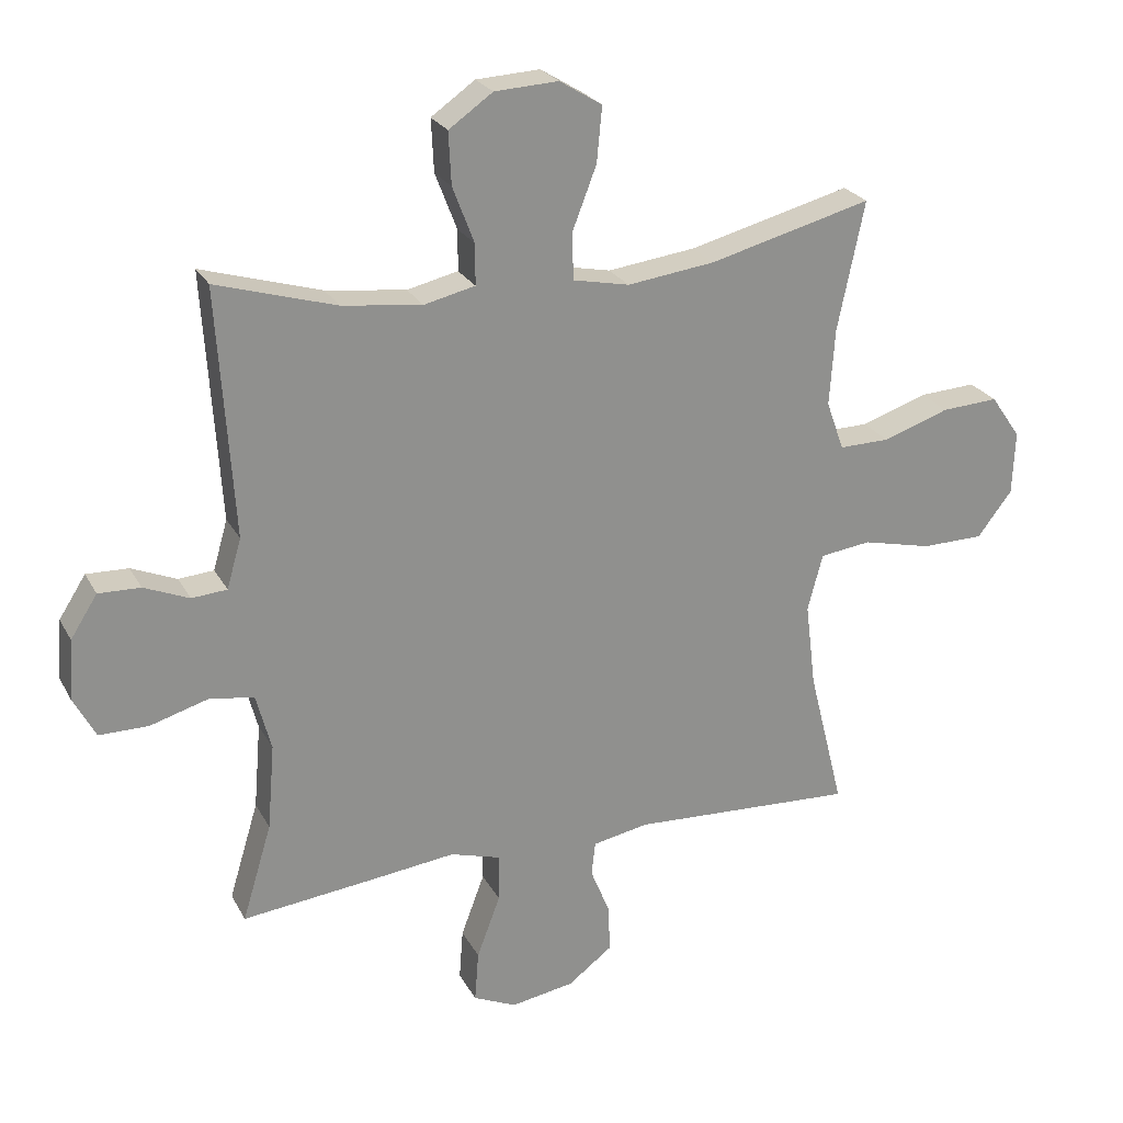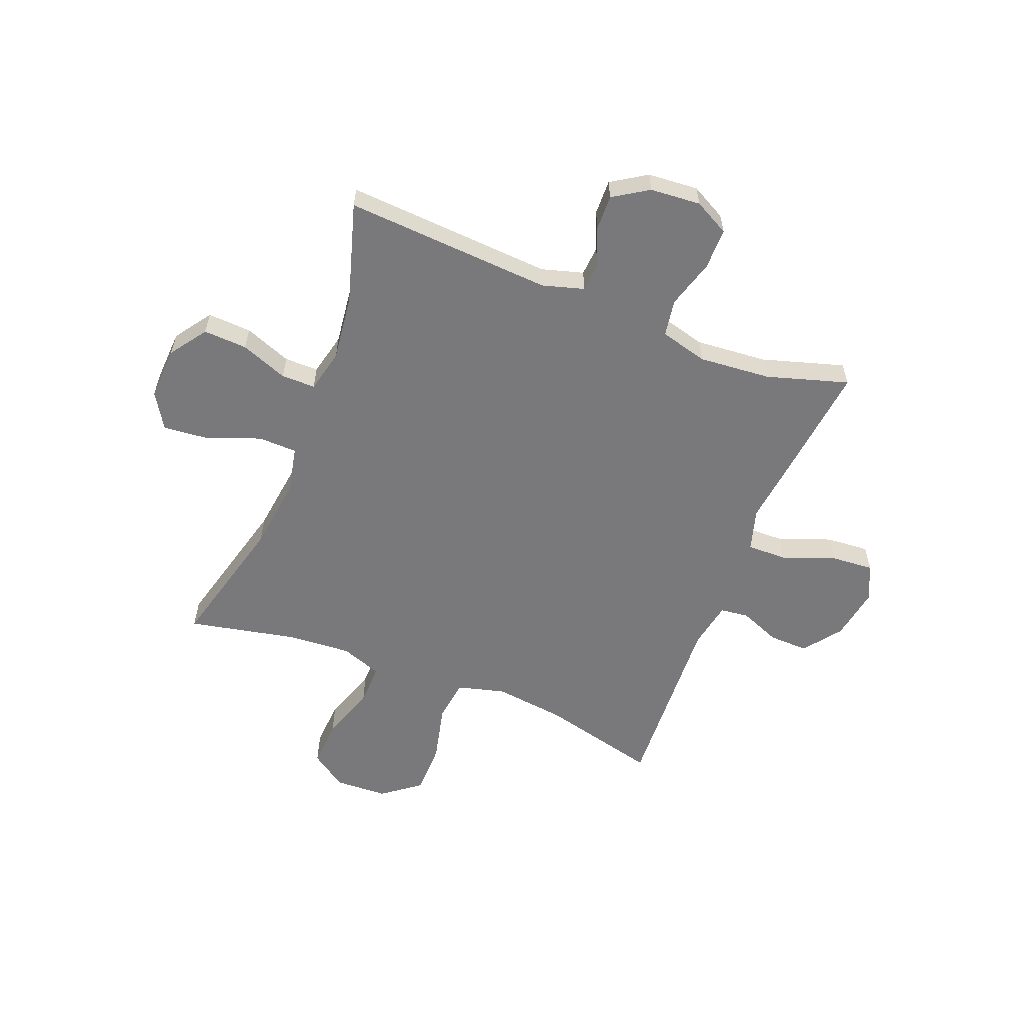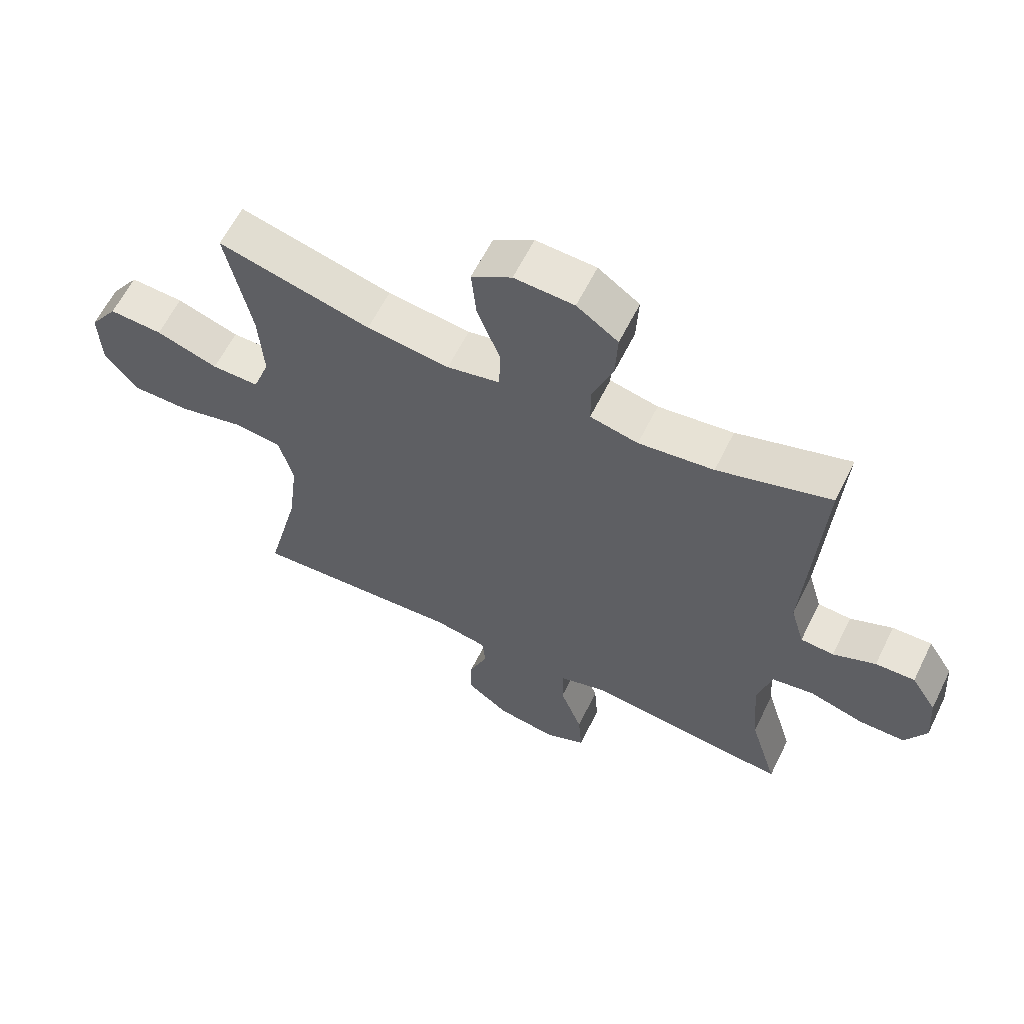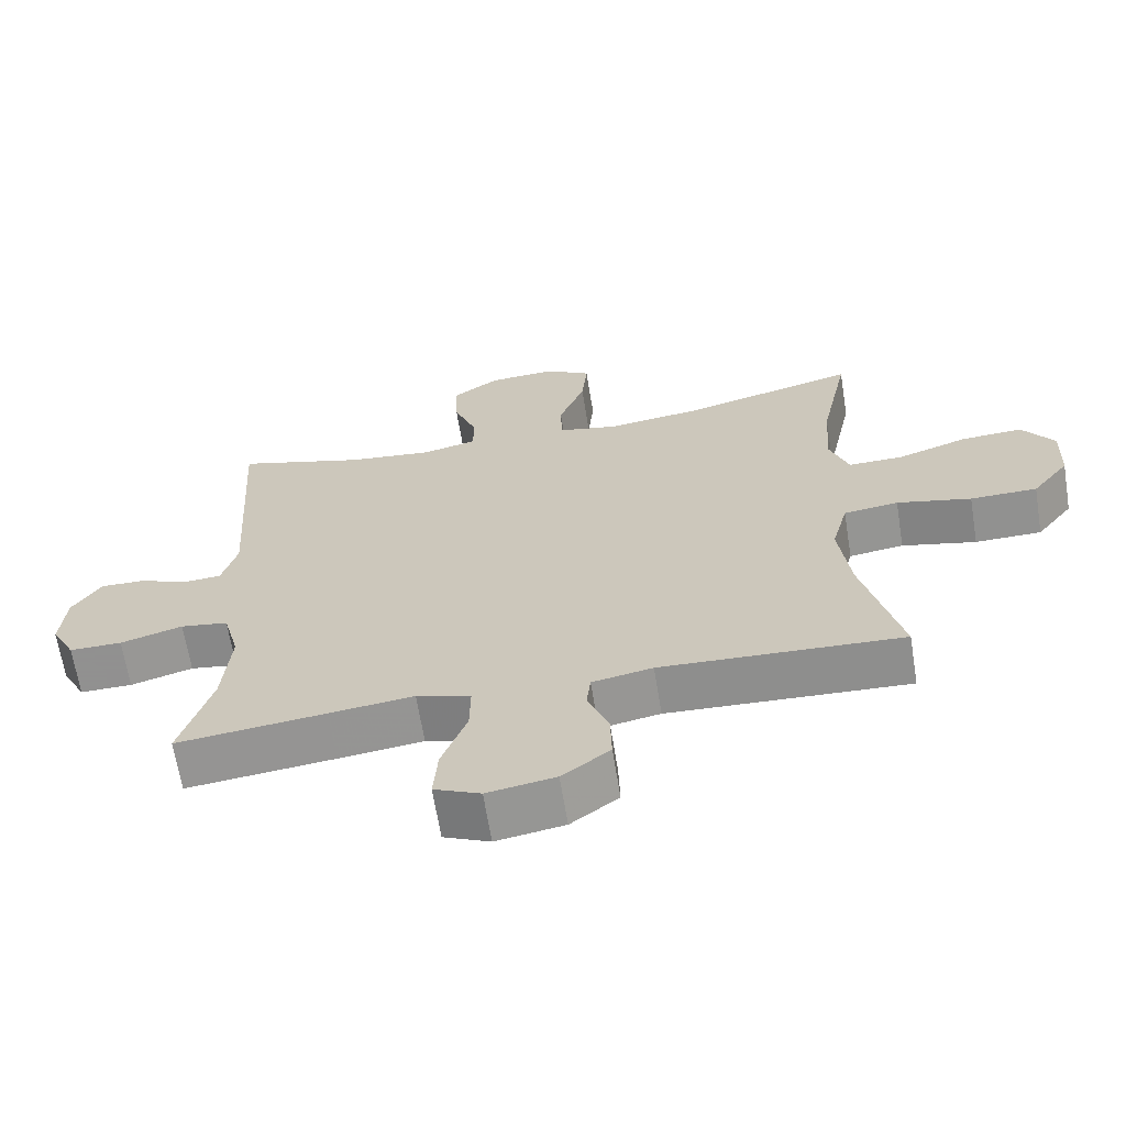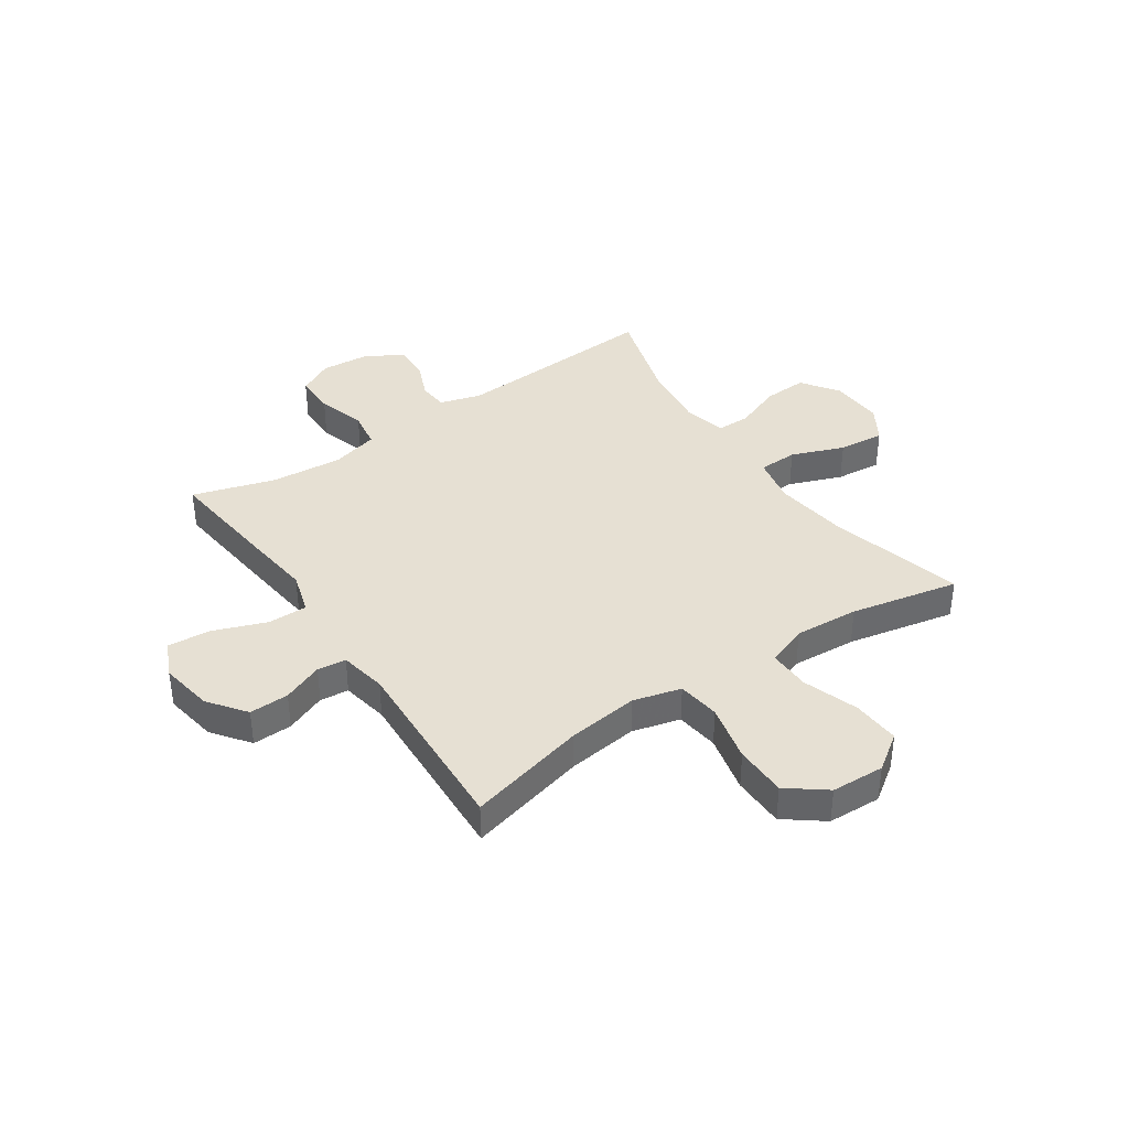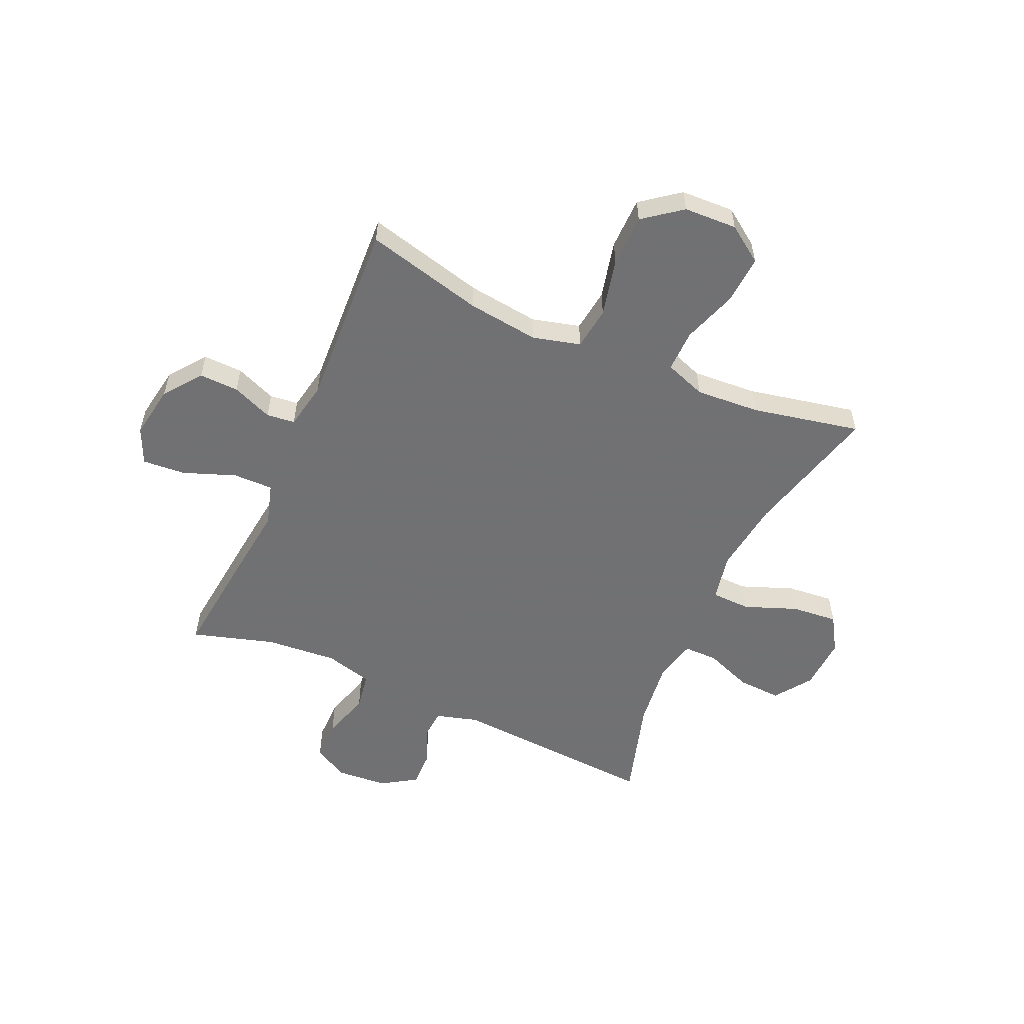
<metadata>
{"format":"obj","ext":"obj","renderer":"f3d","projection":"perspective","resolution":1024,"background":"white","views":[{"elev":24.5,"azim":157.6,"up":"+Z"},{"elev":-57.9,"azim":68.5,"up":"+Y"},{"elev":61.3,"azim":26.2,"up":"+Z"},{"elev":-65.8,"azim":-170.8,"up":"+Z"},{"elev":38.5,"azim":-124.2,"up":"+Y"},{"elev":-55.3,"azim":-114.1,"up":"+Y"}]}
</metadata>
<code>
v -0.5 0.07 0.5
v -0.252 0.07 0.436
v -0.118 0.07 0.419
v -0.032 0.07 0.437
v -0.03 0.07 0.508
v -0.067 0.07 0.604
v -0.075 0.07 0.688
v -0.01 0.07 0.728
v 0.087 0.07 0.723
v 0.154 0.07 0.676
v 0.15 0.07 0.596
v 0.117 0.07 0.51
v 0.117 0.07 0.448
v 0.195 0.07 0.43
v 0.317 0.07 0.445
v 0.5 0.07 0.5
v 0.476 0.07 0.121
v 0.498 0.07 0.045
v 0.552 0.07 0.041
v 0.621 0.07 0.07
v 0.685 0.07 0.072
v 0.726 0.07 0.008
v 0.733 0.07 -0.084
v 0.699 0.07 -0.148
v 0.624 0.07 -0.148
v 0.535 0.07 -0.122
v 0.467 0.07 -0.133
v 0.444 0.07 -0.22
v 0.455 0.07 -0.351
v 0.5 0.07 -0.5
v 0.289 0.07 -0.477
v 0.168 0.07 -0.463
v 0.091 0.07 -0.486
v 0.092 0.07 -0.559
v 0.128 0.07 -0.655
v 0.134 0.07 -0.733
v 0.068 0.07 -0.763
v -0.029 0.07 -0.747
v -0.097 0.07 -0.696
v -0.095 0.07 -0.624
v -0.065 0.07 -0.55
v -0.071 0.07 -0.498
v -0.157 0.07 -0.482
v -0.5 0.07 -0.5
v -0.446 0.07 -0.284
v -0.43 0.07 -0.154
v -0.453 0.07 -0.067
v -0.531 0.07 -0.057
v -0.637 0.07 -0.082
v -0.732 0.07 -0.081
v -0.785 0.07 -0.012
v -0.789 0.07 0.085
v -0.743 0.07 0.151
v -0.656 0.07 0.146
v -0.555 0.07 0.112
v -0.478 0.07 0.111
v -0.451 0.07 0.186
v -0.459 0.07 0.303
v -0.5 0 0.5
v -0.252 0 0.436
v -0.118 0 0.419
v -0.032 0 0.437
v -0.03 0 0.508
v -0.067 0 0.604
v -0.075 0 0.688
v -0.01 0 0.728
v 0.087 0 0.723
v 0.154 0 0.676
v 0.15 0 0.596
v 0.117 0 0.51
v 0.117 0 0.448
v 0.195 0 0.43
v 0.317 0 0.445
v 0.5 0 0.5
v 0.476 0 0.121
v 0.498 0 0.045
v 0.552 0 0.041
v 0.621 0 0.07
v 0.685 0 0.072
v 0.726 0 0.008
v 0.733 0 -0.084
v 0.699 0 -0.148
v 0.624 0 -0.148
v 0.535 0 -0.122
v 0.467 0 -0.133
v 0.444 0 -0.22
v 0.455 0 -0.351
v 0.5 0 -0.5
v 0.289 0 -0.477
v 0.168 0 -0.463
v 0.091 0 -0.486
v 0.092 0 -0.559
v 0.128 0 -0.655
v 0.134 0 -0.733
v 0.068 0 -0.763
v -0.029 0 -0.747
v -0.097 0 -0.696
v -0.095 0 -0.624
v -0.065 0 -0.55
v -0.071 0 -0.498
v -0.157 0 -0.482
v -0.5 0 -0.5
v -0.446 0 -0.284
v -0.43 0 -0.154
v -0.453 0 -0.067
v -0.531 0 -0.057
v -0.637 0 -0.082
v -0.732 0 -0.081
v -0.785 0 -0.012
v -0.789 0 0.085
v -0.743 0 0.151
v -0.656 0 0.146
v -0.555 0 0.112
v -0.478 0 0.111
v -0.451 0 0.186
v -0.459 0 0.303
f 53 54 55
f 52 53 55
f 51 52 55
f 50 51 55
f 49 50 55
f 48 49 55
f 47 48 55 56
f 46 47 56 57
f 43 44 45
f 42 43 45 46
f 39 40 41
f 38 39 41
f 37 38 41
f 36 37 41
f 35 36 41
f 34 35 41
f 33 34 41 42
f 42 46 57
f 33 42 57
f 32 33 57
f 32 57 58
f 31 32 58
f 30 31 58
f 29 30 58
f 24 25 26
f 23 24 26
f 22 23 26
f 21 22 26
f 20 21 26
f 19 20 26
f 18 19 26 27
f 17 18 27 28
f 15 16 17 28
f 10 11 12
f 9 10 12
f 8 9 12
f 7 8 12
f 6 7 12
f 5 6 12
f 4 5 12 13
f 3 4 13 14
f 58 1 2
f 29 58 2
f 28 29 2
f 14 15 28
f 3 14 28
f 2 3 28
f 113 112 111
f 113 111 110
f 113 110 109
f 113 109 108
f 113 108 107
f 113 107 106
f 114 113 106 105
f 115 114 105 104
f 103 102 101
f 104 103 101 100
f 99 98 97
f 99 97 96
f 99 96 95
f 99 95 94
f 99 94 93
f 99 93 92
f 100 99 92 91
f 115 104 100
f 115 100 91
f 115 91 90
f 116 115 90
f 116 90 89
f 116 89 88
f 116 88 87
f 84 83 82
f 84 82 81
f 84 81 80
f 84 80 79
f 84 79 78
f 84 78 77
f 85 84 77 76
f 86 85 76 75
f 86 75 74 73
f 70 69 68
f 70 68 67
f 70 67 66
f 70 66 65
f 70 65 64
f 70 64 63
f 71 70 63 62
f 72 71 62 61
f 60 59 116
f 60 116 87
f 60 87 86
f 86 73 72
f 86 72 61
f 86 61 60
f 1 59 60 2
f 2 60 61 3
f 3 61 62 4
f 4 62 63 5
f 5 63 64 6
f 6 64 65 7
f 7 65 66 8
f 8 66 67 9
f 9 67 68 10
f 10 68 69 11
f 11 69 70 12
f 12 70 71 13
f 13 71 72 14
f 14 72 73 15
f 15 73 74 16
f 16 74 75 17
f 17 75 76 18
f 18 76 77 19
f 19 77 78 20
f 20 78 79 21
f 21 79 80 22
f 22 80 81 23
f 23 81 82 24
f 24 82 83 25
f 25 83 84 26
f 26 84 85 27
f 27 85 86 28
f 28 86 87 29
f 29 87 88 30
f 30 88 89 31
f 31 89 90 32
f 32 90 91 33
f 33 91 92 34
f 34 92 93 35
f 35 93 94 36
f 36 94 95 37
f 37 95 96 38
f 38 96 97 39
f 39 97 98 40
f 40 98 99 41
f 41 99 100 42
f 42 100 101 43
f 43 101 102 44
f 44 102 103 45
f 45 103 104 46
f 46 104 105 47
f 47 105 106 48
f 48 106 107 49
f 49 107 108 50
f 50 108 109 51
f 51 109 110 52
f 52 110 111 53
f 53 111 112 54
f 54 112 113 55
f 55 113 114 56
f 56 114 115 57
f 57 115 116 58
f 58 116 59 1

</code>
